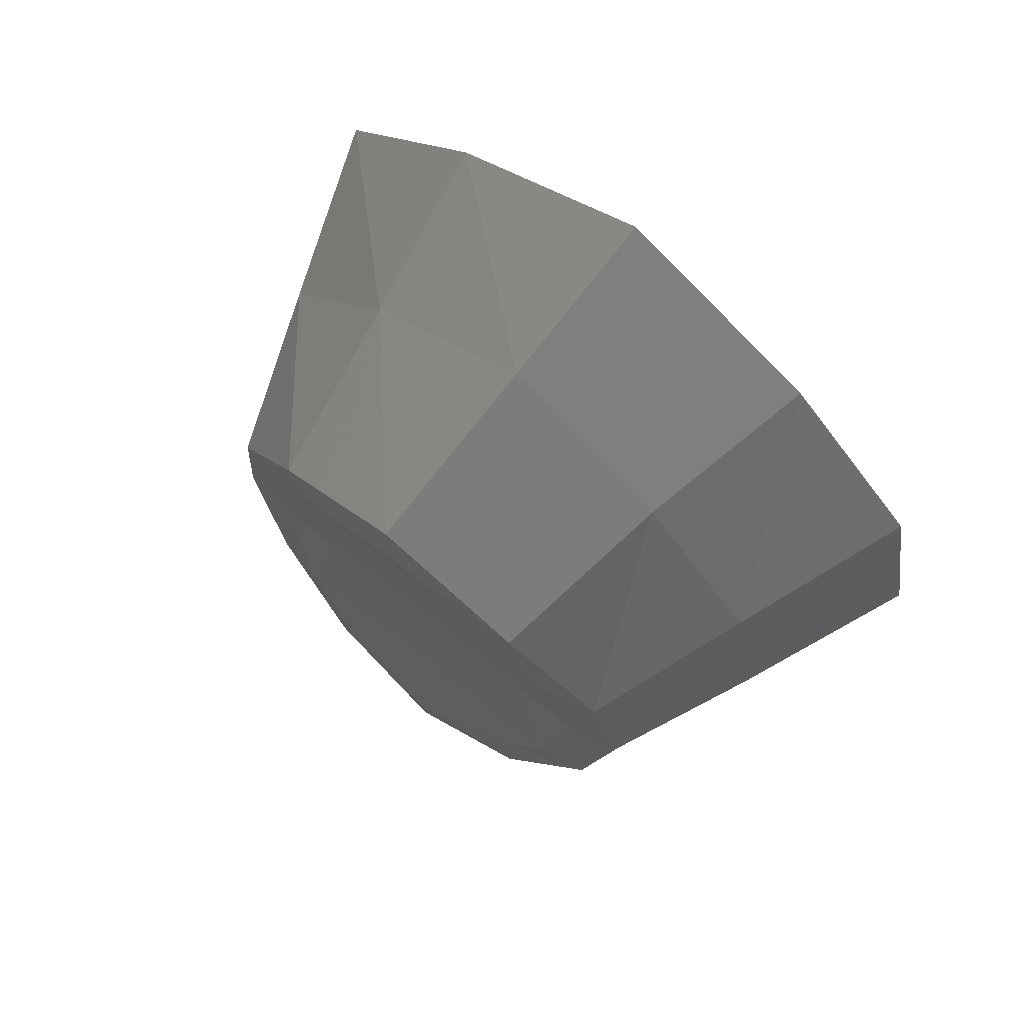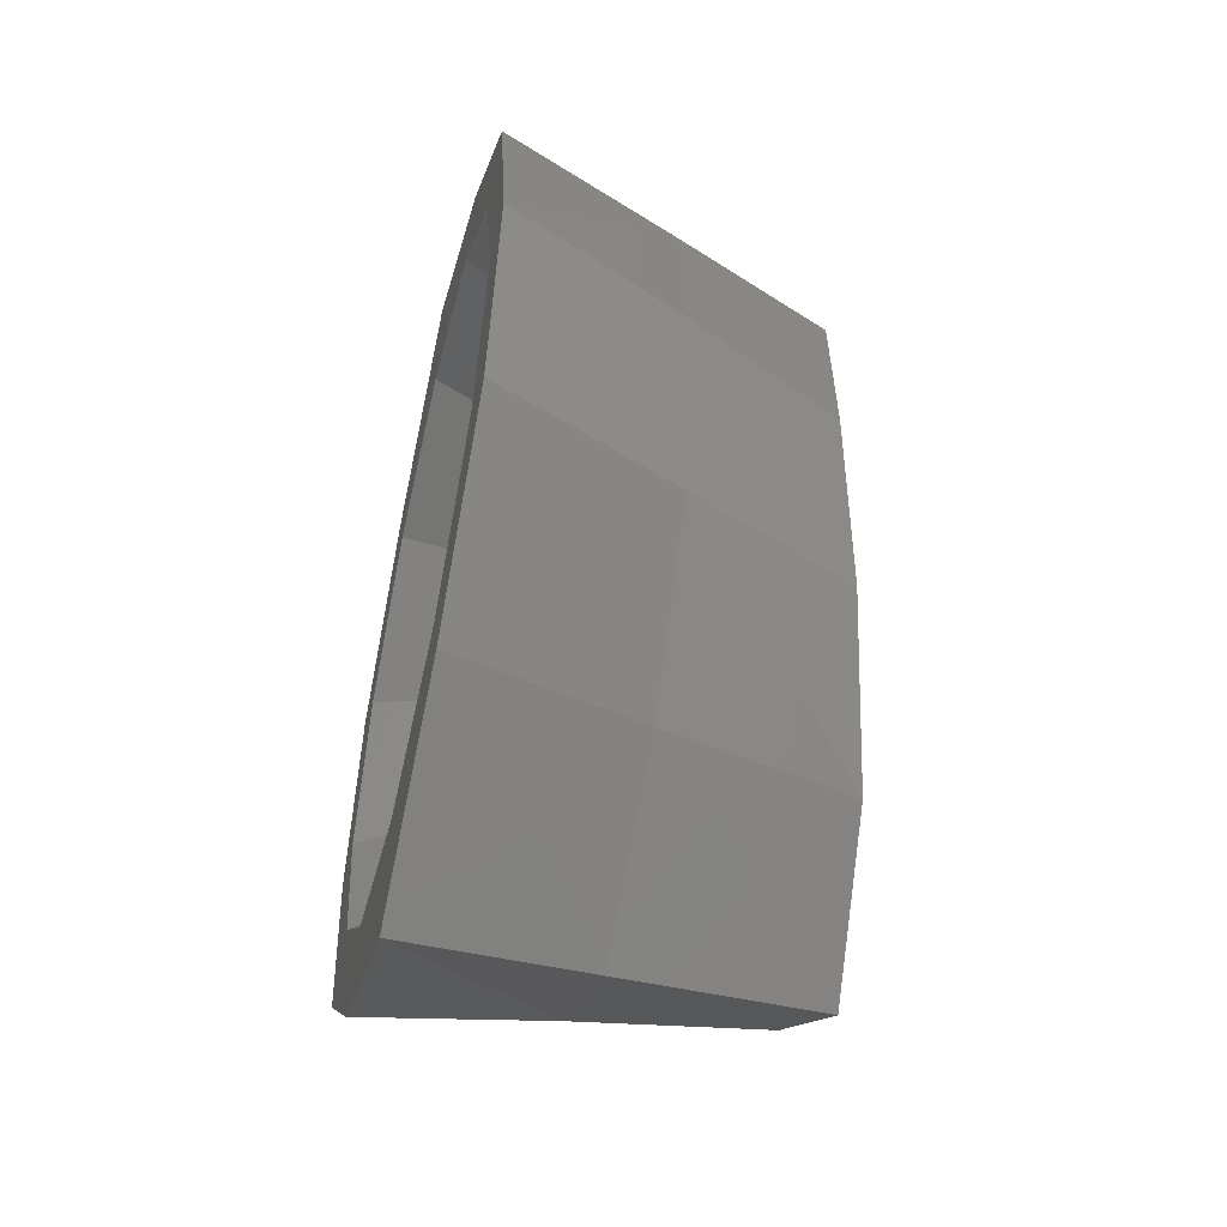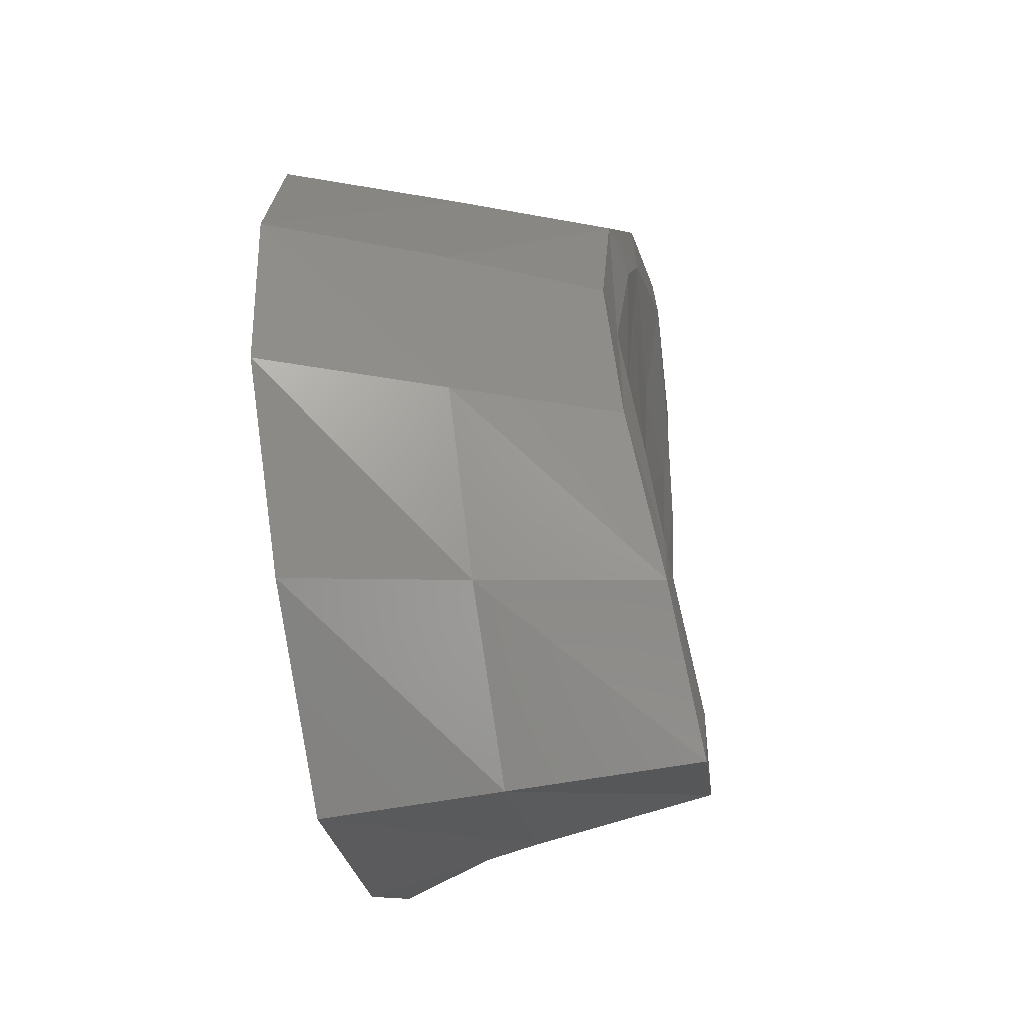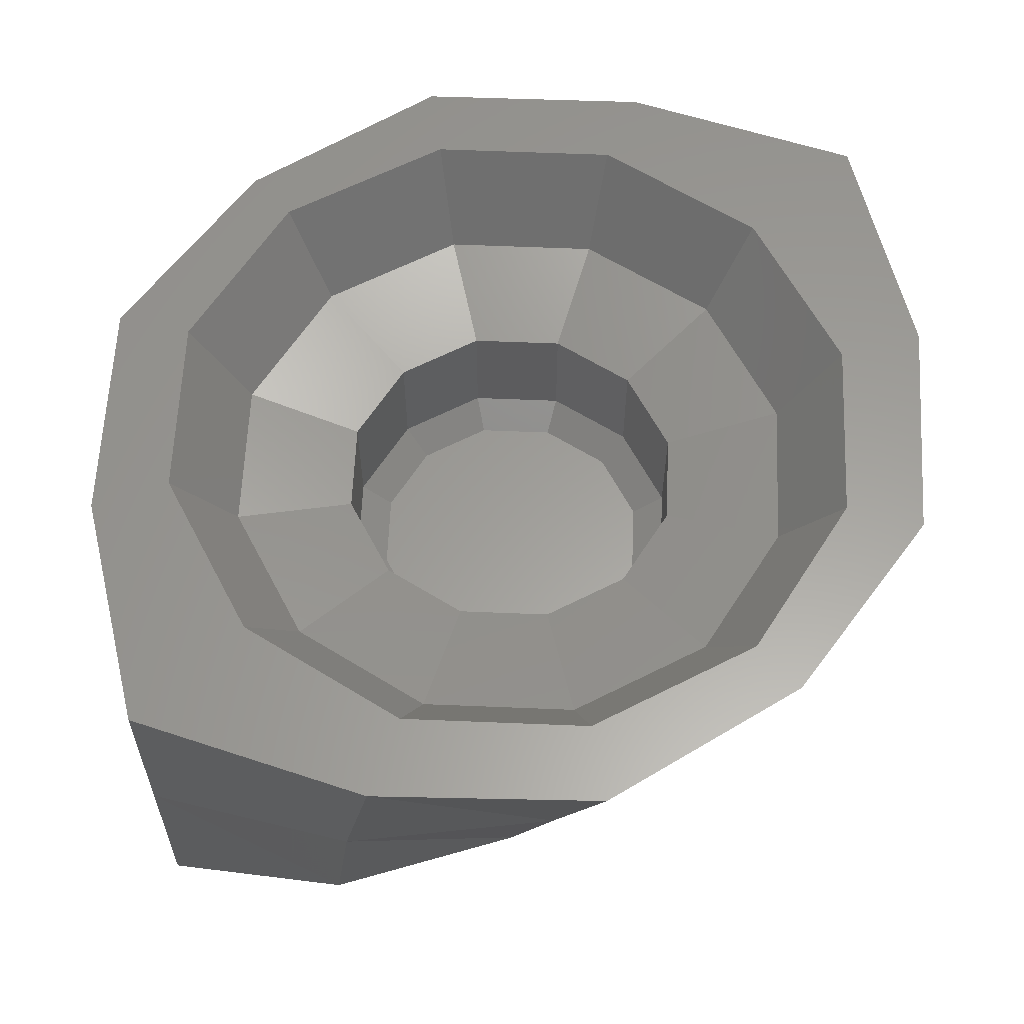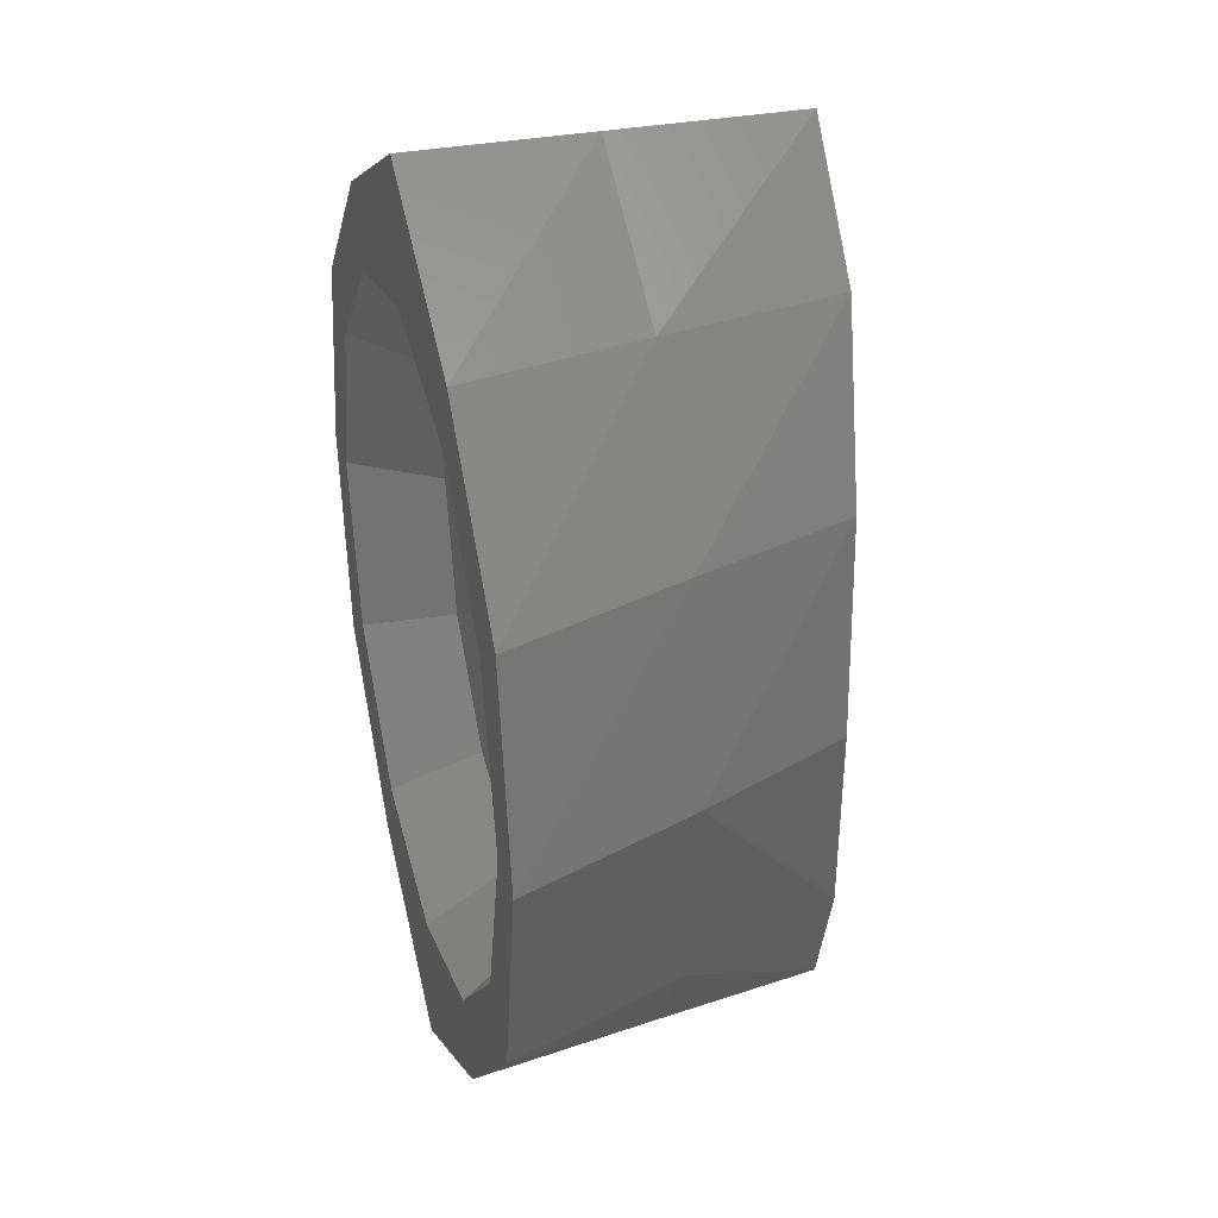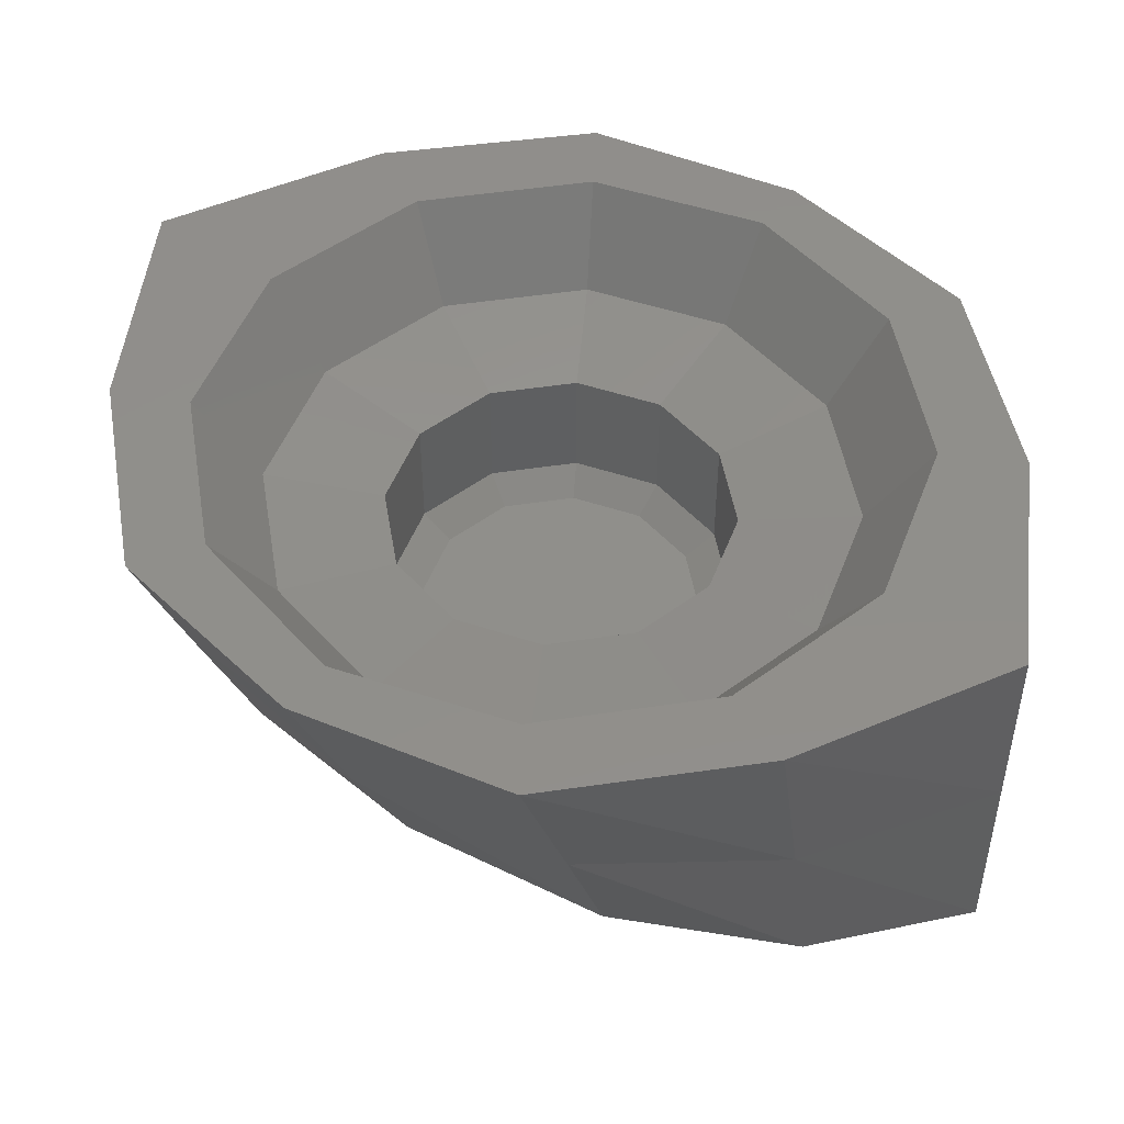
<metadata>
{"format":"stl","ext":"stl","renderer":"f3d","projection":"perspective","resolution":1024,"background":"white","views":[{"elev":75.4,"azim":37.8,"up":"+Z"},{"elev":-53.2,"azim":-103.2,"up":"+Z"},{"elev":-57.0,"azim":-79.1,"up":"+Z"},{"elev":60.7,"azim":47.4,"up":"+Y"},{"elev":32.8,"azim":-105.2,"up":"+Z"},{"elev":48.9,"azim":-54.6,"up":"+Y"}]}
</metadata>
<code>
# stl→obj: 117 verts, 230 faces
v 0 -0.1092 -0.7251
v 0 0.1642 -0.7251
v 0.2487 -0.1121 -0.5607
v 0.3109 0.1642 -0.5556
v 0 -0.398 -0.7251
v 0.2028 -0.388 -0.5592
v 0 -0.4028 -0.6175
v 0.1855 -0.3846 -0.4506
v 0.4319 -0.1092 -0.3141
v 0.5384 0.1642 -0.3187
v 0.4839 -0.1092 0
v 0.6001 0.1642 0
v 0.339 -0.3539 -0.3114
v 0.3781 -0.3406 0
v 0.2554 -0.3733 -0.3089
v 0 -0.365 -0.3233
v 0.1735 -0.37 -0.3201
v 0.301 -0.3498 0
v 0.199 -0.3499 0
v 0 -0.3485 0
v -0.3067 0.1642 -0.5532
v -0.2524 -0.1107 -0.5569
v -0.2024 -0.3824 -0.5591
v -0.1855 -0.3846 -0.4506
v -0.4889 -0.1092 0
v -0.6001 0.1642 0
v -0.434 -0.1085 -0.3174
v -0.5384 0.1642 -0.3187
v -0.3391 -0.3539 -0.3114
v -0.3837 -0.3406 0
v -0.2563 -0.3733 -0.2924
v -0.1735 -0.37 -0.3201
v -0.301 -0.3498 0
v -0.199 -0.3499 0
v 0 -0.1092 0.7251
v 0.2487 -0.1121 0.5607
v 0 0.1642 0.7251
v 0.3109 0.1642 0.5556
v 0 -0.398 0.7251
v 0.2028 -0.388 0.5592
v 0 -0.4028 0.6175
v 0.1855 -0.3846 0.4506
v 0.4319 -0.1092 0.3141
v 0.5384 0.1642 0.3187
v 0.339 -0.3539 0.3114
v 0.2554 -0.3733 0.3089
v 0 -0.365 0.3233
v 0.1735 -0.37 0.3201
v -0.3067 0.1642 0.5532
v -0.2524 -0.1107 0.5569
v -0.2024 -0.3824 0.5591
v -0.1855 -0.3846 0.4506
v -0.434 -0.1085 0.3174
v -0.5384 0.1642 0.3187
v -0.3391 -0.3539 0.3114
v -0.2563 -0.3733 0.2924
v -0.1735 -0.37 0.3201
v -0.003 0.1642 -0.5148
v 0.2544 0.1642 -0.4458
v 0.4428 0.1642 -0.2574
v 0.5118 0.1642 0
v -0.2604 0.1642 -0.4458
v -0.4488 0.1642 -0.2574
v -0.5178 0.1642 0
v -0.003 0.1642 0.5148
v 0.2544 0.1642 0.4458
v 0.4428 0.1642 0.2574
v -0.2604 0.1642 0.4458
v -0.4488 0.1642 0.2574
v 0.4224 0.02716 0
v 0.3654 0.02716 -0.2127
v 0.2097 0.02716 -0.3684
v -0.003 0.02716 -0.4254
v -0.3714 0.02716 -0.2127
v -0.4284 0.02716 0
v -0.2157 0.02716 -0.3684
v 0.3654 0.02716 0.2127
v 0.2097 0.02716 0.3684
v -0.003 0.02716 0.4254
v -0.3714 0.02716 0.2127
v -0.2157 0.02716 0.3684
v 0.2151 -0.173 -0.1259
v 0.2488 -0.173 0
v 0.2151 0 -0.1259
v 0.2488 0 0
v -0.003 -0.173 -0.2518
v 0.1229 -0.173 -0.2181
v -0.003 0 -0.2518
v 0.1229 0 -0.2181
v -0.2211 0 -0.1259
v -0.2548 0 0
v -0.2211 -0.173 -0.1259
v -0.2548 -0.173 0
v -0.1289 0 -0.2181
v -0.1289 -0.173 -0.2181
v 0.2025 -0.202 0
v 0.175 -0.202 -0.1028
v 0.09972 -0.202 -0.178
v -0.003 -0.202 -0.2055
v -0.181 -0.202 -0.1028
v -0.2085 -0.202 0
v -0.1058 -0.202 -0.178
v 0.2151 0 0.1259
v 0.2151 -0.173 0.1259
v 0.1229 0 0.2181
v 0.1229 -0.173 0.2181
v -0.003 0 0.2518
v -0.003 -0.173 0.2518
v -0.2211 -0.173 0.1259
v -0.2211 0 0.1259
v -0.1289 -0.173 0.2181
v -0.1289 0 0.2181
v 0.175 -0.202 0.1028
v -0.003 -0.202 0.2055
v 0.09972 -0.202 0.178
v -0.181 -0.202 0.1028
v -0.1058 -0.202 0.178
f 1 2 3
f 2 4 3
f 5 1 6
f 6 1 3
f 5 6 7
f 7 6 8
f 9 10 11
f 10 12 11
f 13 9 14
f 9 11 14
f 6 13 8
f 13 15 8
f 7 8 16
f 8 17 16
f 3 4 9
f 4 10 9
f 6 3 13
f 3 9 13
f 15 17 8
f 14 18 13
f 13 18 15
f 17 15 19
f 18 19 15
f 19 20 17
f 16 17 20
f 2 1 21
f 21 1 22
f 1 5 22
f 22 5 23
f 5 7 23
f 7 24 23
f 25 26 27
f 26 28 27
f 27 29 25
f 30 25 29
f 23 24 29
f 31 29 24
f 7 16 24
f 32 24 16
f 21 22 28
f 22 27 28
f 22 23 27
f 23 29 27
f 31 24 32
f 30 29 33
f 33 29 31
f 32 34 31
f 34 33 31
f 34 32 20
f 16 20 32
f 35 36 37
f 37 36 38
f 39 40 35
f 40 36 35
f 39 41 40
f 41 42 40
f 43 11 44
f 44 11 12
f 45 14 43
f 43 14 11
f 40 42 45
f 45 42 46
f 41 47 42
f 42 47 48
f 36 43 38
f 38 43 44
f 40 45 36
f 36 45 43
f 46 42 48
f 14 45 18
f 45 46 18
f 48 19 46
f 18 46 19
f 19 48 20
f 47 20 48
f 37 49 35
f 49 50 35
f 35 50 39
f 50 51 39
f 39 51 41
f 41 51 52
f 25 53 26
f 26 53 54
f 53 25 55
f 30 55 25
f 51 55 52
f 56 52 55
f 41 52 47
f 57 47 52
f 49 54 50
f 50 54 53
f 50 53 51
f 51 53 55
f 56 57 52
f 30 33 55
f 33 56 55
f 57 56 34
f 34 56 33
f 34 20 57
f 47 57 20
f 2 58 4
f 58 59 4
f 10 60 12
f 12 60 61
f 4 59 10
f 10 59 60
f 2 21 58
f 58 21 62
f 28 26 63
f 64 63 26
f 21 28 62
f 63 62 28
f 37 38 65
f 38 66 65
f 44 12 67
f 67 12 61
f 38 44 66
f 66 44 67
f 37 65 49
f 49 65 68
f 54 69 26
f 69 64 26
f 49 68 54
f 68 69 54
f 61 60 70
f 71 70 60
f 59 58 72
f 73 72 58
f 60 59 71
f 72 71 59
f 63 64 74
f 64 75 74
f 58 62 73
f 76 73 62
f 62 63 76
f 74 76 63
f 61 70 67
f 70 77 67
f 66 78 65
f 78 79 65
f 67 77 66
f 77 78 66
f 64 69 75
f 75 69 80
f 65 79 68
f 79 81 68
f 68 81 69
f 81 80 69
f 82 83 84
f 83 85 84
f 86 87 88
f 87 89 88
f 84 89 82
f 89 87 82
f 90 91 92
f 91 93 92
f 88 94 86
f 94 95 86
f 92 95 90
f 95 94 90
f 83 82 96
f 82 97 96
f 87 86 98
f 98 86 99
f 82 87 97
f 97 87 98
f 92 93 100
f 100 93 101
f 86 95 99
f 99 95 102
f 95 92 102
f 102 92 100
f 74 75 90
f 75 91 90
f 76 74 94
f 90 94 74
f 73 76 88
f 94 88 76
f 72 73 89
f 88 89 73
f 71 72 84
f 89 84 72
f 70 71 85
f 84 85 71
f 101 96 100
f 100 96 97
f 100 97 102
f 102 97 98
f 99 102 98
f 85 83 103
f 83 104 103
f 105 106 107
f 106 108 107
f 106 105 104
f 105 103 104
f 93 91 109
f 91 110 109
f 111 112 108
f 112 107 108
f 112 111 110
f 111 109 110
f 104 83 113
f 113 83 96
f 108 106 114
f 106 115 114
f 106 104 115
f 104 113 115
f 93 109 101
f 109 116 101
f 111 108 117
f 108 114 117
f 109 111 116
f 111 117 116
f 75 80 91
f 91 80 110
f 81 112 80
f 112 110 80
f 79 107 81
f 107 112 81
f 78 105 79
f 105 107 79
f 77 103 78
f 103 105 78
f 70 85 77
f 85 103 77
f 96 101 113
f 101 116 113
f 113 116 115
f 116 117 115
f 114 115 117

</code>
